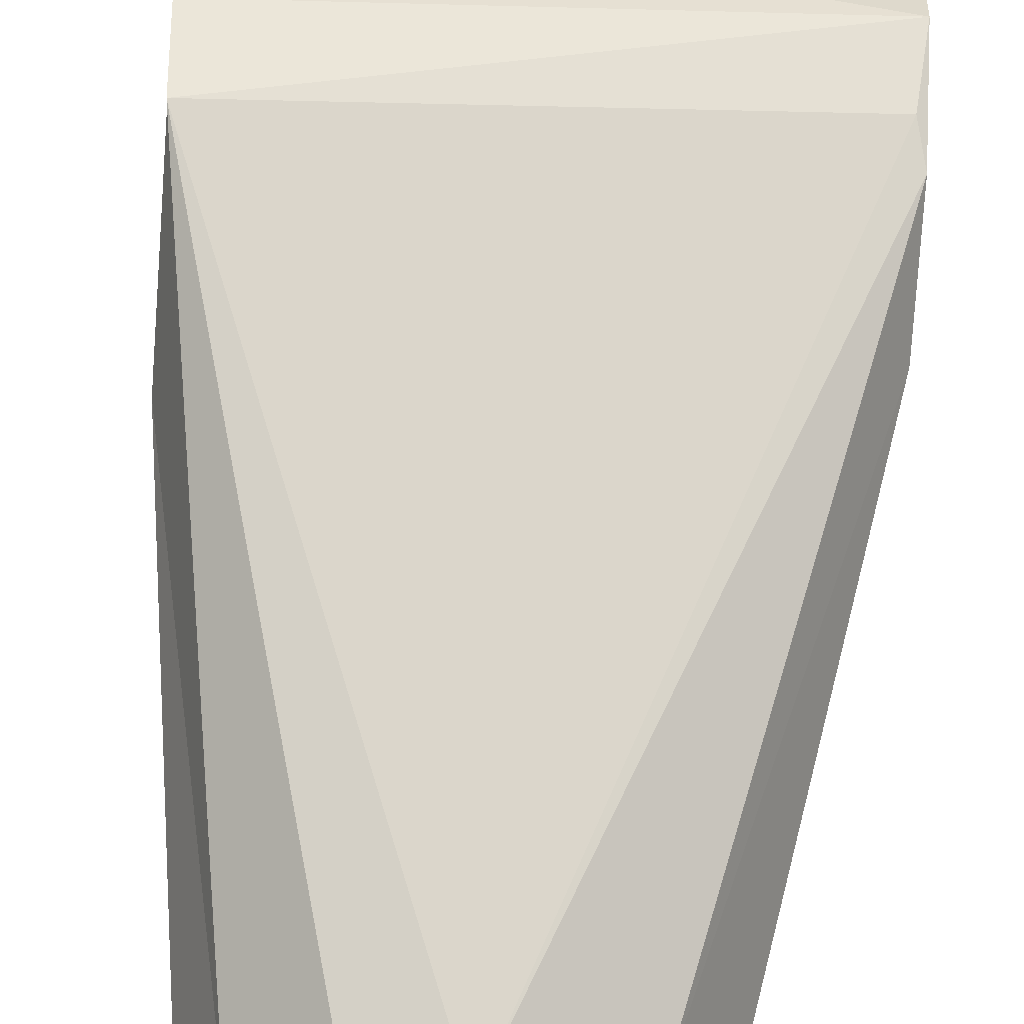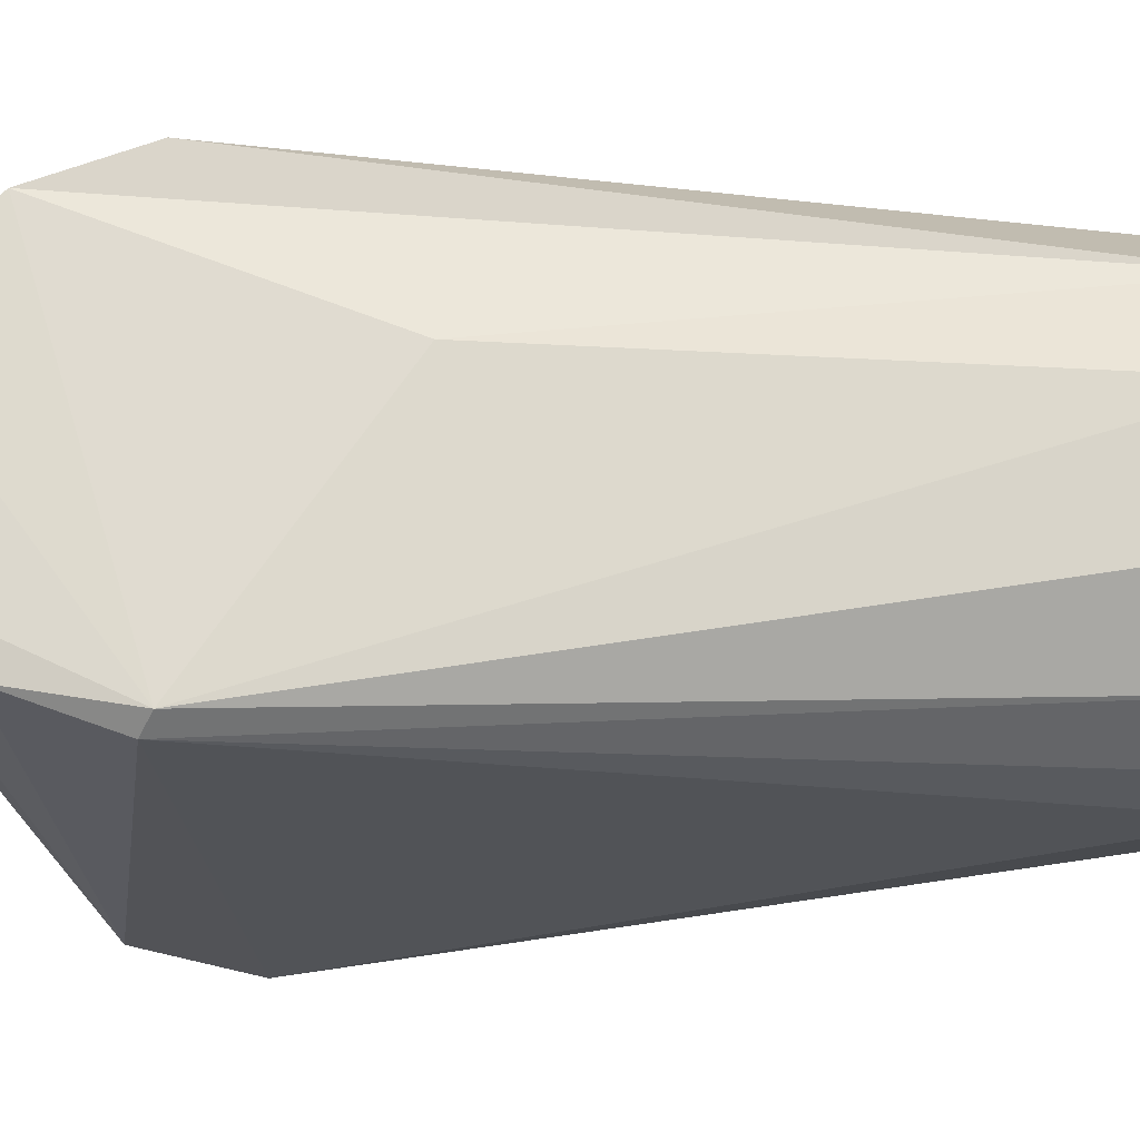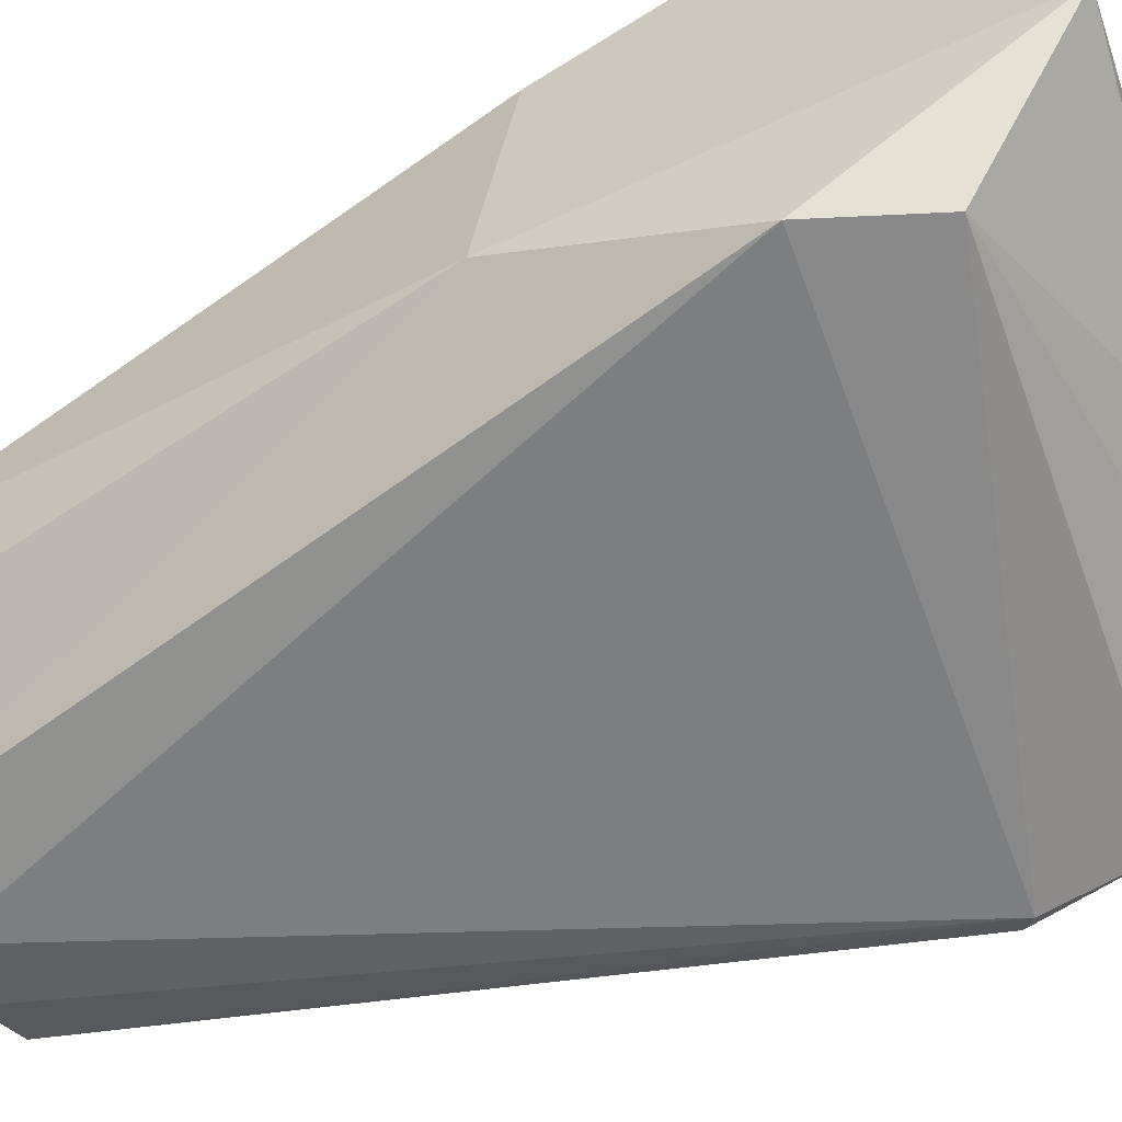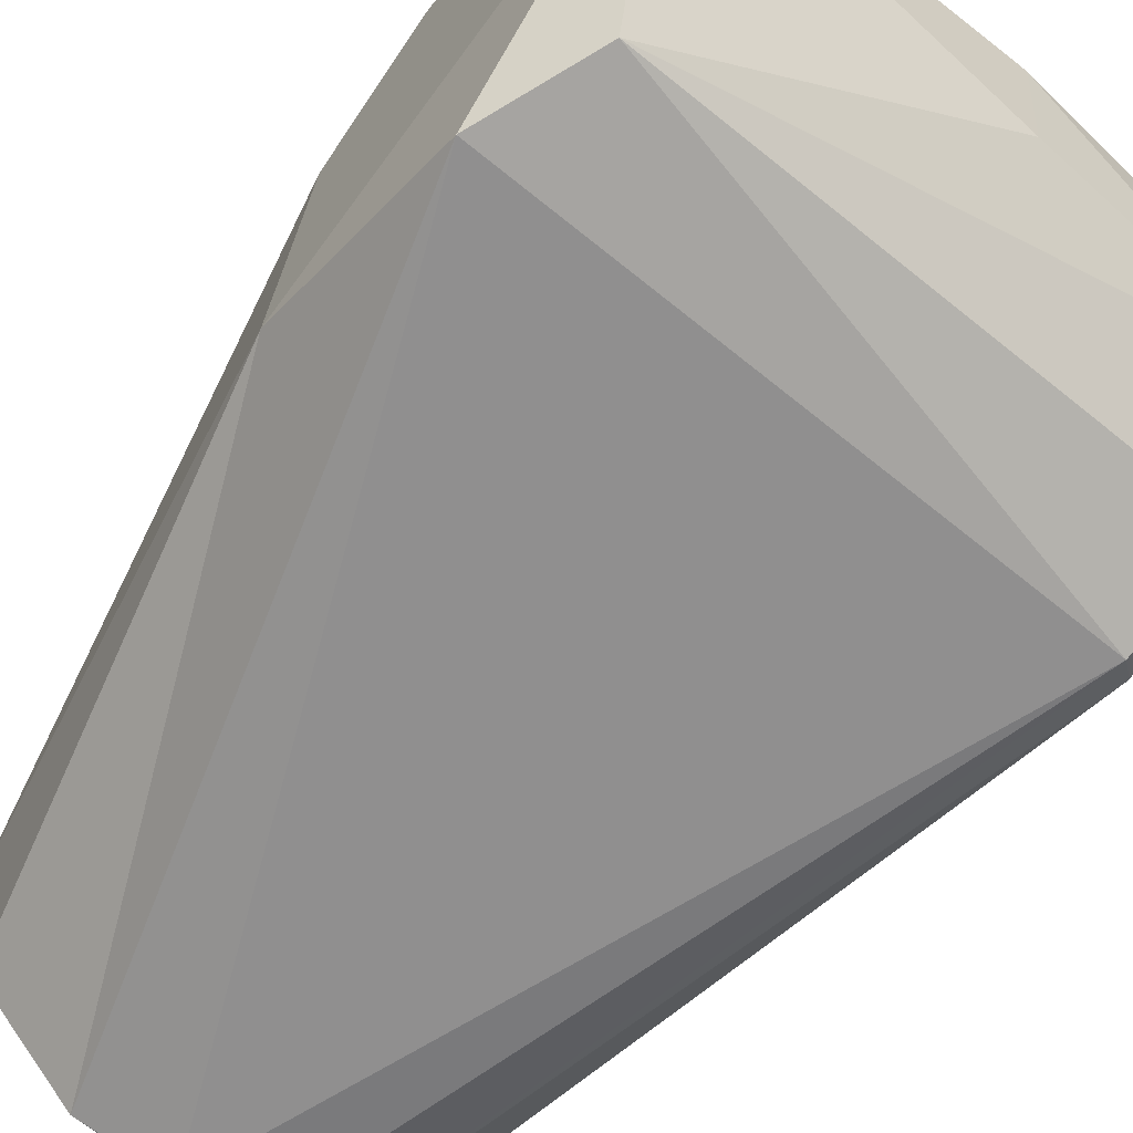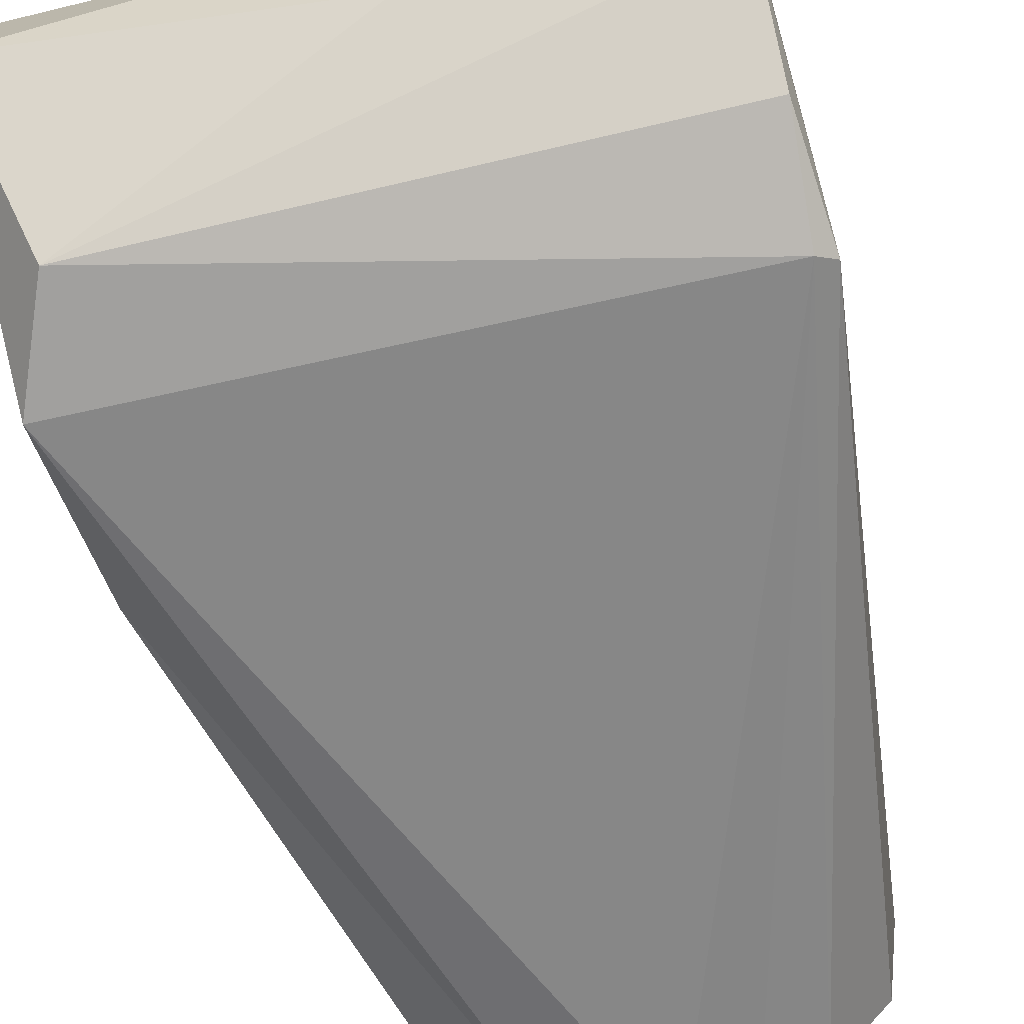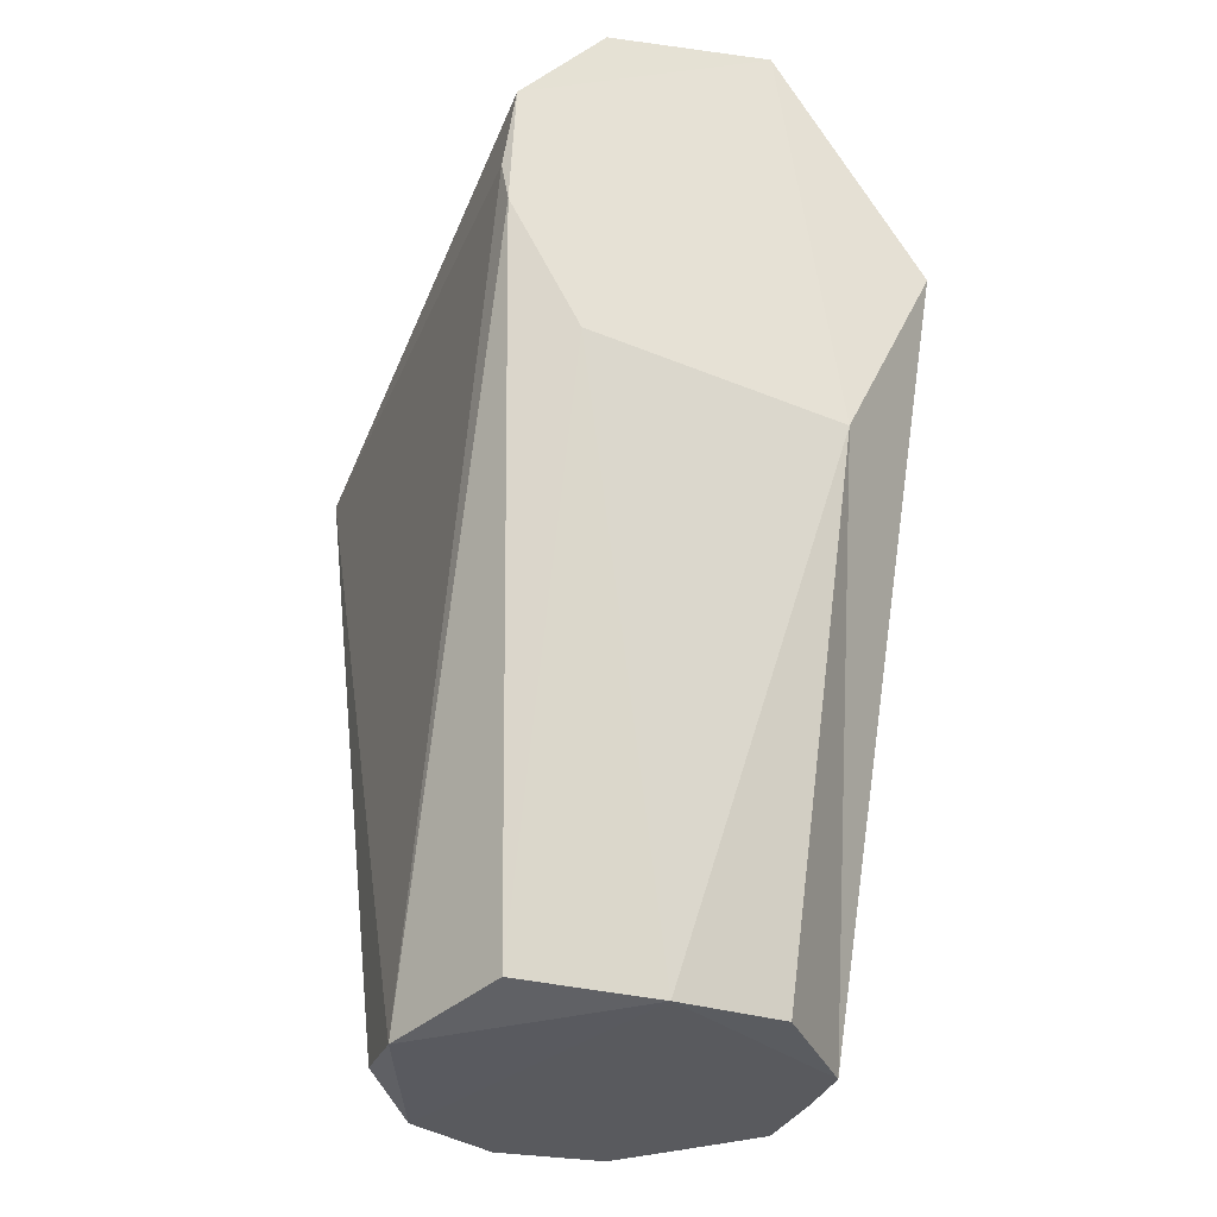
<metadata>
{"format":"obj","ext":"obj","renderer":"f3d","projection":"perspective","resolution":1024,"background":"white","views":[{"elev":72.4,"azim":-176.0,"up":"+Y"},{"elev":-21.2,"azim":95.6,"up":"+Y"},{"elev":-60.6,"azim":-67.7,"up":"+Y"},{"elev":-66.7,"azim":-37.3,"up":"+Y"},{"elev":-62.9,"azim":14.8,"up":"+Y"},{"elev":-31.9,"azim":-111.9,"up":"+Z"}]}
</metadata>
<code>
v -90.42 -35.05 -61.64
v -59.48 6.433 -221.9
v -53.91 -28.26 -219.8
v 81.42 -26.91 51.71
v 83.51 -58.11 -10.14
v 81.48 26.97 51.72
v 81.48 26.97 51.72
v 6.316 7.07 62.42
v 81.42 -26.91 51.71
v 7.494 -25.8 57.96
v -74.3 -59.78 30.92
v 81.42 -26.91 51.71
v 78.5 -62.18 -6.295
v -74.3 -59.78 30.92
v -87.66 -65 -0
v -74.3 -59.78 30.92
v 7.494 -25.8 57.96
v -90.5 -16.68 66.61
v 81.51 51.03 24.16
v -90.28 62.02 25.65
v 8.333 39.41 49.57
v 81.48 26.97 51.72
v 81.51 51.03 24.16
v 8.333 39.41 49.57
v -90.54 63.83 -13.65
v -90.28 62.02 25.65
v -87.66 65 -0
v 59.95 9.135 -221
v 83.51 -58.11 -10.14
v 55.44 -23.08 -220.9
v -5.645 60.05 -221
v -90.54 63.83 -13.65
v -87.66 65 -0
v 7.494 -25.8 57.96
v 81.42 -26.91 51.71
v 6.316 7.07 62.42
v 81.1 -50.88 24.51
v 81.42 -26.91 51.71
v -74.3 -59.78 30.92
v -90.28 62.02 25.65
v -90.5 35.46 56.26
v 8.333 39.41 49.57
v -53.91 -28.26 -219.8
v -59.48 6.433 -221.9
v -24.8 -55.51 -220.4
v -24.8 -55.51 -220.4
v 0.7731 -60 -218
v -87.66 -65 -0
v 19.34 -56.74 -220.9
v 78.5 -62.18 -6.295
v 0.7731 -60 -218
v -87.66 65 -0
v 78.5 62.18 -6.295
v -5.645 60.05 -221
v -90.5 35.46 56.26
v -90.5 -16.68 66.61
v 6.316 7.07 62.42
v 6.316 7.07 62.42
v 81.48 26.97 51.72
v 8.333 39.41 49.57
v -90.5 35.46 56.26
v 6.316 7.07 62.42
v 8.333 39.41 49.57
v 81.1 -50.88 24.51
v -74.3 -59.78 30.92
v 78.5 -62.18 -6.295
v -90.5 -16.68 66.61
v 7.494 -25.8 57.96
v 6.316 7.07 62.42
v -24.8 -55.51 -220.4
v -87.66 -65 -0
v -90.42 -35.05 -61.64
v -90.42 -35.05 -61.64
v -53.91 -28.26 -219.8
v -24.8 -55.51 -220.4
v 78.5 62.18 -6.295
v 46.75 37.85 -220.9
v 21.32 57.12 -217
v 78.5 62.18 -6.295
v 81.51 51.03 24.16
v 46.75 37.85 -220.9
v -59.48 6.433 -221.9
v 59.95 9.135 -221
v 55.44 -23.08 -220.9
v -59.48 6.433 -221.9
v 19.34 -56.74 -220.9
v -24.8 -55.51 -220.4
v 0.7731 -60 -218
v 78.5 -62.18 -6.295
v -87.66 -65 -0
v 21.32 57.12 -217
v 46.75 37.85 -220.9
v -5.645 60.05 -221
v 81.54 14.57 -60.31
v 46.75 37.85 -220.9
v 81.51 51.03 24.16
v 81.54 14.57 -60.31
v 59.95 9.135 -221
v 46.75 37.85 -220.9
v 81.51 51.03 24.16
v 83.51 -58.11 -10.14
v 81.54 14.57 -60.31
v -90.28 62.02 25.65
v 81.51 51.03 24.16
v 78.5 62.18 -6.295
v -90.42 -35.05 -61.64
v -90.5 42.51 -51.08
v -59.48 6.433 -221.9
v 83.51 -58.11 -10.14
v 81.51 51.03 24.16
v 81.48 26.97 51.72
v 78.5 -62.18 -6.295
v 83.51 -58.11 -10.14
v 81.1 -50.88 24.51
v 78.5 62.18 -6.295
v -87.66 65 -0
v -90.28 62.02 25.65
v -59.48 6.433 -221.9
v 46.75 37.85 -220.9
v 59.95 9.135 -221
v 19.34 -56.74 -220.9
v 0.7731 -60 -218
v -24.8 -55.51 -220.4
v 81.1 -50.88 24.51
v 83.51 -58.11 -10.14
v 81.42 -26.91 51.71
v 83.51 -58.11 -10.14
v 59.95 9.135 -221
v 81.54 14.57 -60.31
v 19.34 -56.74 -220.9
v -59.48 6.433 -221.9
v 55.44 -23.08 -220.9
v 38.04 -46.66 -218.9
v 78.5 -62.18 -6.295
v 19.34 -56.74 -220.9
v 78.5 -62.18 -6.295
v 38.04 -46.66 -218.9
v 83.51 -58.11 -10.14
v 21.32 57.12 -217
v -5.645 60.05 -221
v 78.5 62.18 -6.295
v -43.74 43.73 -215.4
v -5.645 60.05 -221
v -59.48 6.433 -221.9
v -59.48 6.433 -221.9
v -5.645 60.05 -221
v 46.75 37.85 -220.9
v -5.645 60.05 -221
v -43.74 43.73 -215.4
v -90.54 63.83 -13.65
v -43.74 43.73 -215.4
v -90.5 42.51 -51.08
v -90.54 63.83 -13.65
v -43.74 43.73 -215.4
v -59.48 6.433 -221.9
v -90.5 42.51 -51.08
v 38.04 -46.66 -218.9
v 55.44 -23.08 -220.9
v 83.51 -58.11 -10.14
v 38.04 -46.66 -218.9
v 19.34 -56.74 -220.9
v 55.44 -23.08 -220.9
v -90.5 35.46 56.26
v -90.28 62.02 25.65
v -90.5 -16.68 66.61
v -90.5 42.51 -51.08
v -90.42 -35.05 -61.64
v -90.5 -16.68 66.61
v -90.5 -16.68 66.61
v -90.54 63.83 -13.65
v -90.5 42.51 -51.08
v -90.5 -16.68 66.61
v -90.28 62.02 25.65
v -90.54 63.83 -13.65
v -90.5 -16.68 66.61
v -87.66 -65 -0
v -74.3 -59.78 30.92
v -90.42 -35.05 -61.64
v -87.66 -65 -0
v -90.5 -16.68 66.61
f 1 2 3
f 4 5 6
f 7 8 9
f 10 11 12
f 13 14 15
f 16 17 18
f 19 20 21
f 22 23 24
f 25 26 27
f 28 29 30
f 31 32 33
f 34 35 36
f 37 38 39
f 40 41 42
f 43 44 45
f 46 47 48
f 49 50 51
f 52 53 54
f 55 56 57
f 58 59 60
f 61 62 63
f 64 65 66
f 67 68 69
f 70 71 72
f 73 74 75
f 76 77 78
f 79 80 81
f 82 83 84
f 85 86 87
f 88 89 90
f 91 92 93
f 94 95 96
f 97 98 99
f 100 101 102
f 103 104 105
f 106 107 108
f 109 110 111
f 112 113 114
f 115 116 117
f 118 119 120
f 121 122 123
f 124 125 126
f 127 128 129
f 130 131 132
f 133 134 135
f 136 137 138
f 139 140 141
f 142 143 144
f 145 146 147
f 148 149 150
f 151 152 153
f 154 155 156
f 157 158 159
f 160 161 162
f 163 164 165
f 166 167 168
f 169 170 171
f 172 173 174
f 175 176 177
f 178 179 180

</code>
